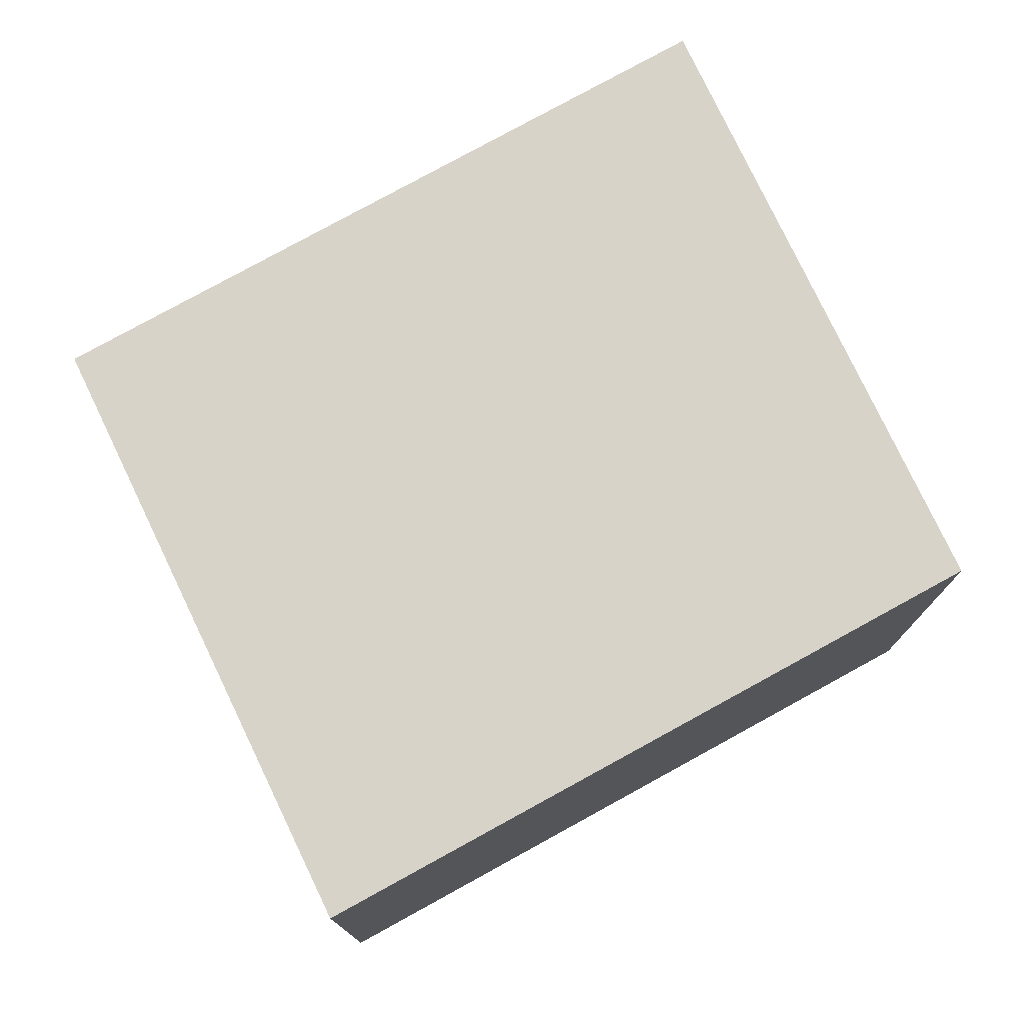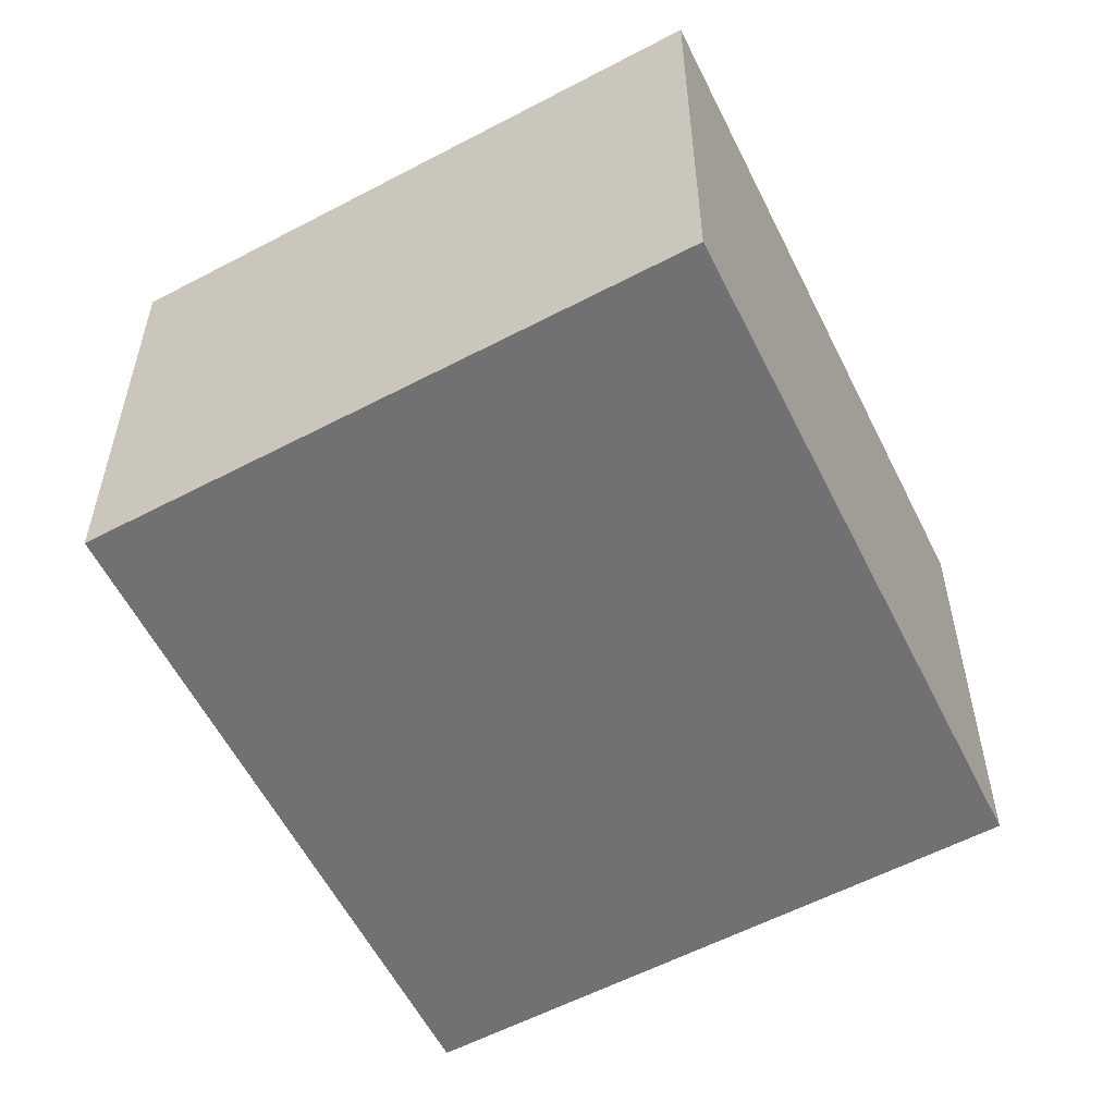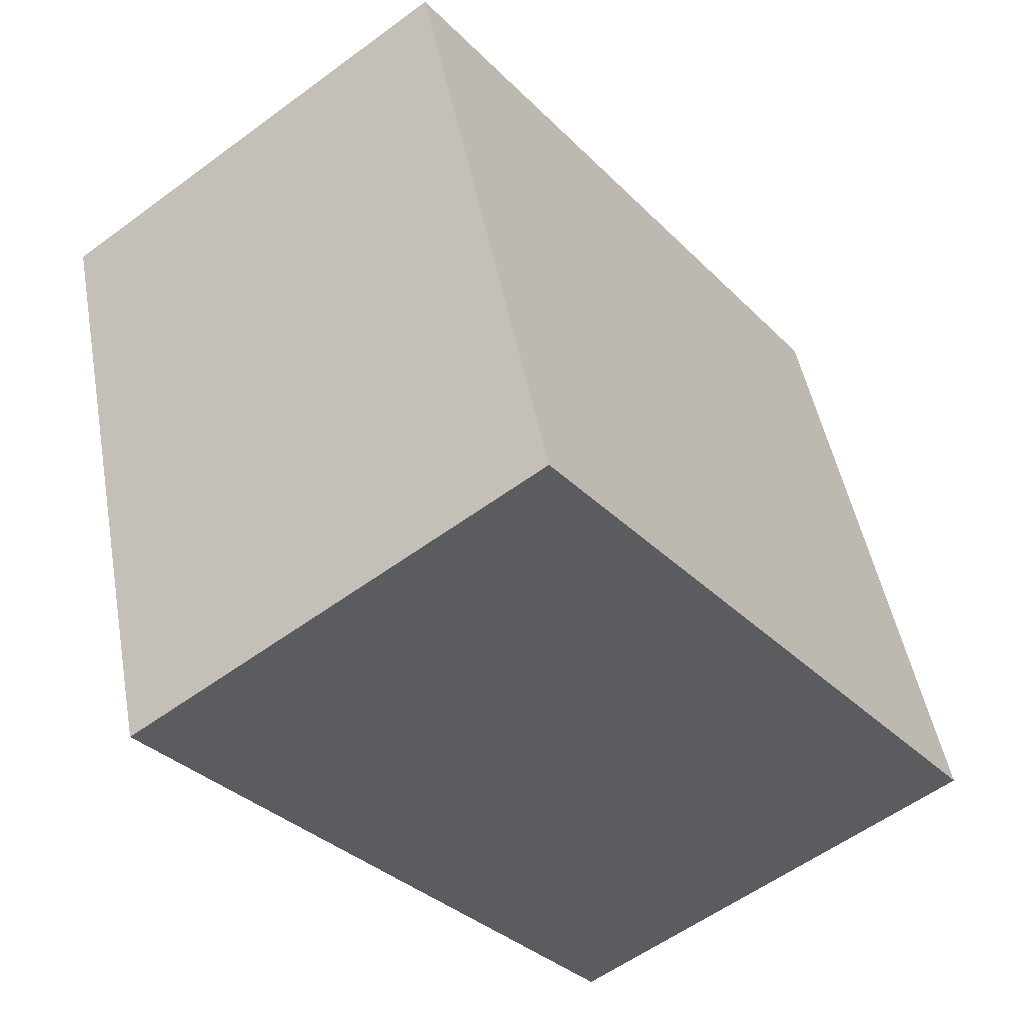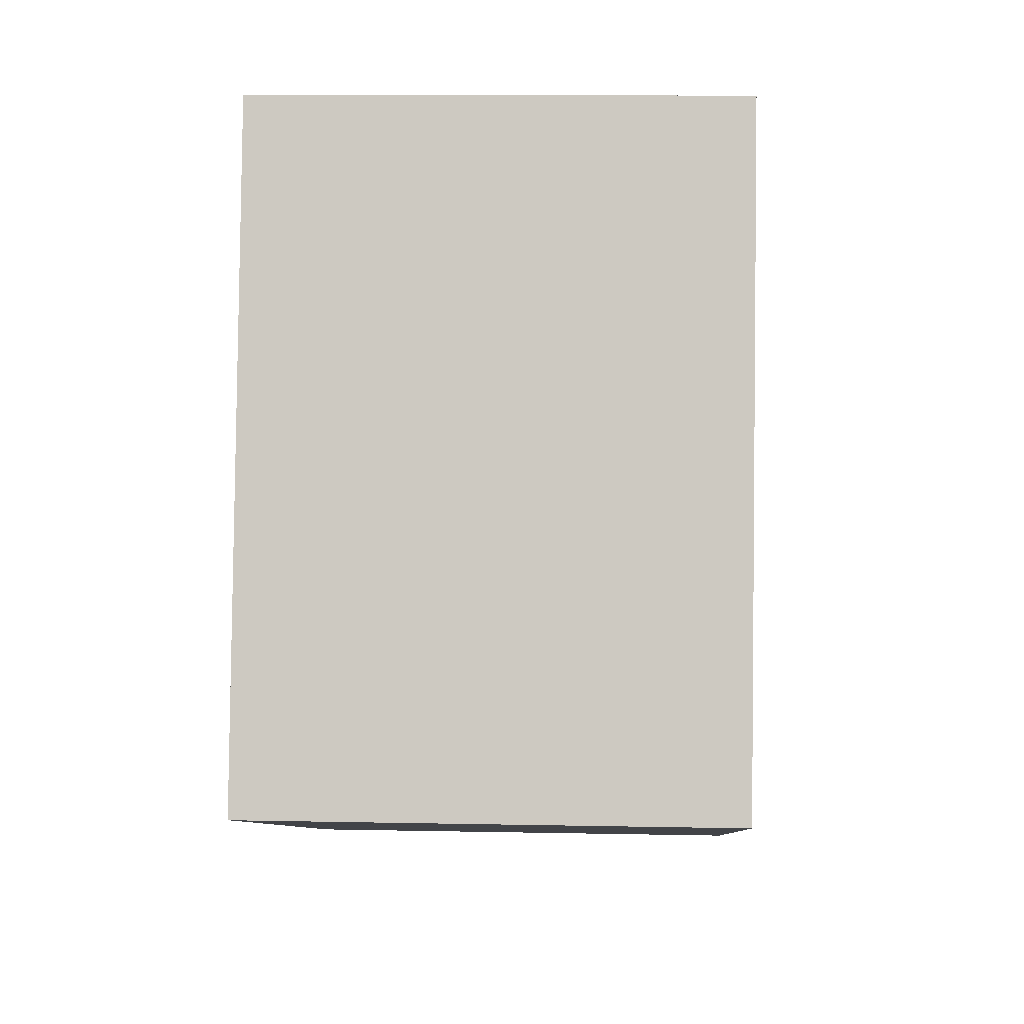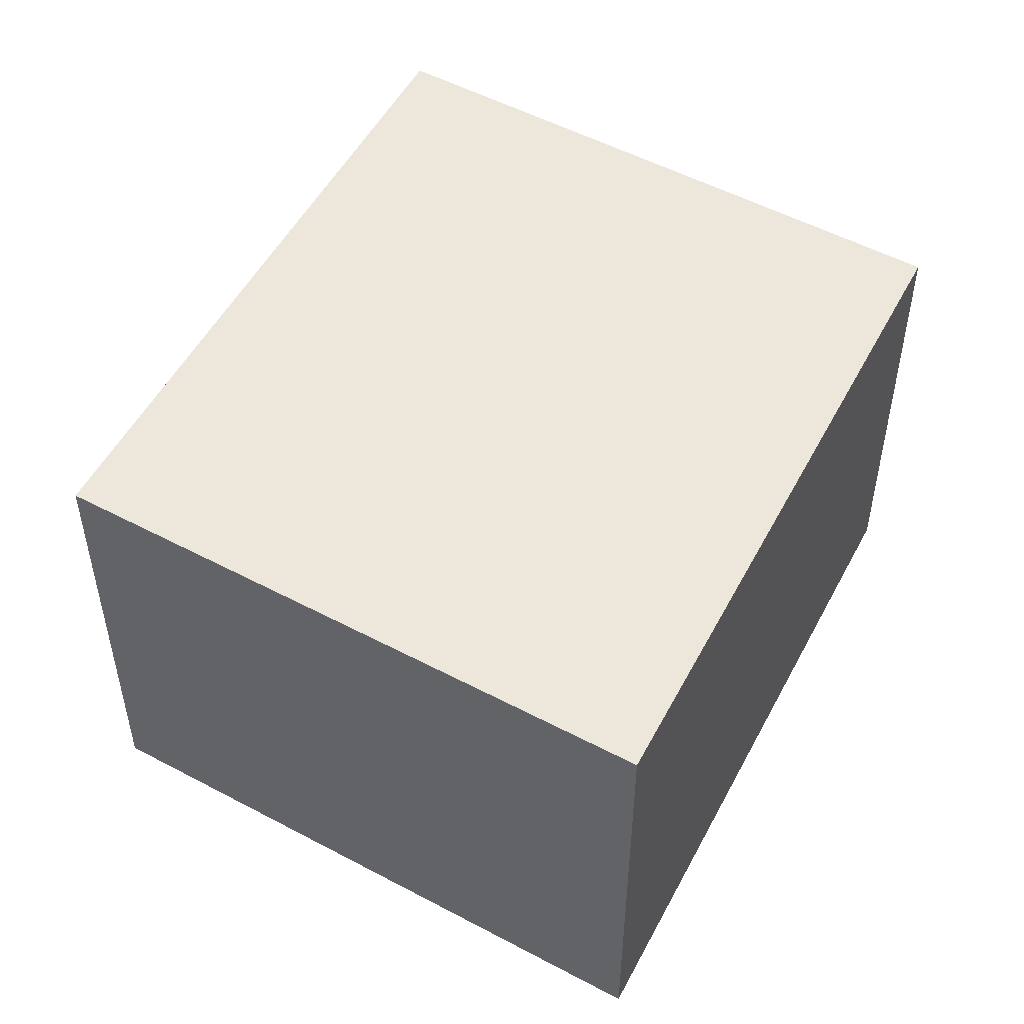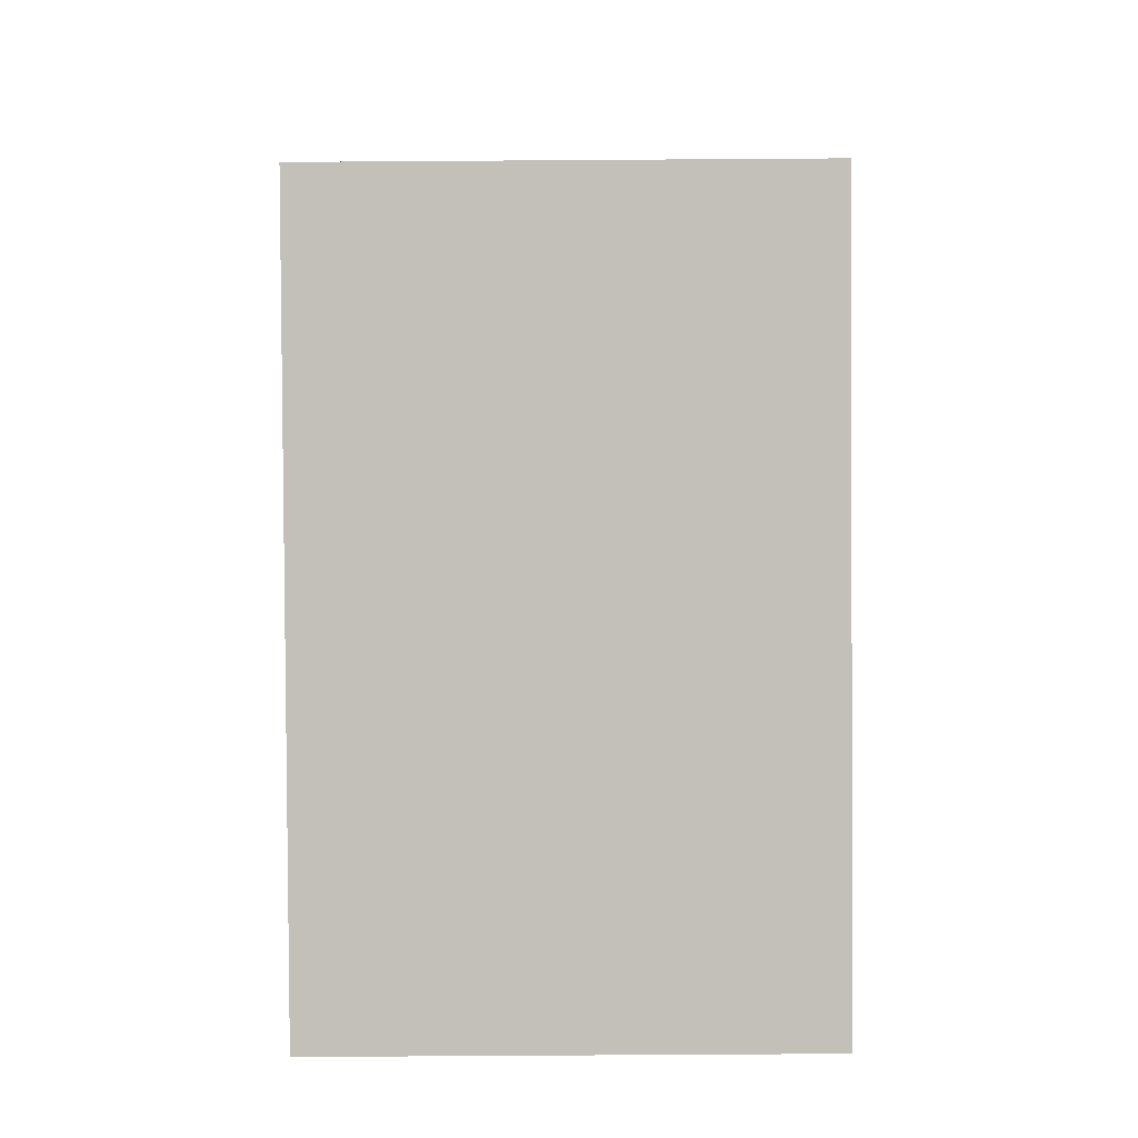
<metadata>
{"format":"obj","ext":"obj","renderer":"f3d","projection":"perspective","resolution":1024,"background":"white","views":[{"elev":76.2,"azim":171.3,"up":"+Y"},{"elev":-55.3,"azim":136.1,"up":"+Y"},{"elev":-56.3,"azim":127.8,"up":"+Z"},{"elev":12.1,"azim":-87.3,"up":"+Z"},{"elev":50.7,"azim":137.2,"up":"+Y"},{"elev":-67.1,"azim":-89.6,"up":"+Z"}]}
</metadata>
<code>
v  0.233 2.505 0.797
v  0.233 2.505 -0.085
v  0 2.505 1.534e-16
v  3.722 2.505 -1.359
v  0.991 2.505 3.389
v  4.716 2.505 1.986
v  3.794 2.505 -1.126
v  4.043 2.505 -0.316
v  4.747 2.505 1.974
v  3.722 8.321e-17 -1.359
v  3.794 6.895e-17 -1.126
v  4.043 1.935e-17 -0.316
v  4.747 -1.209e-16 1.974
v  0.233 5.205e-18 -0.085
v  0 0 0
v  0.991 -2.075e-16 3.389
v  0.233 -4.88e-17 0.797
v  4.716 -1.216e-16 1.986
g defaultobject
f 1 2 3
f 2 1 4
f 4 1 5
f 4 5 6
f 4 6 7
f 7 6 8
f 8 6 9
f 7 10 4
f 10 7 8
f 10 8 9
f 10 9 11
f 11 9 12
f 12 9 13
f 10 2 4
f 2 10 14
f 2 14 3
f 3 14 15
f 15 1 3
f 1 15 5
f 5 15 16
f 16 15 17
f 16 6 5
f 6 16 18
f 6 18 9
f 9 18 13
f 14 17 15
f 17 14 16
f 16 14 10
f 16 10 18
f 18 10 11
f 18 11 12
f 18 12 13

</code>
